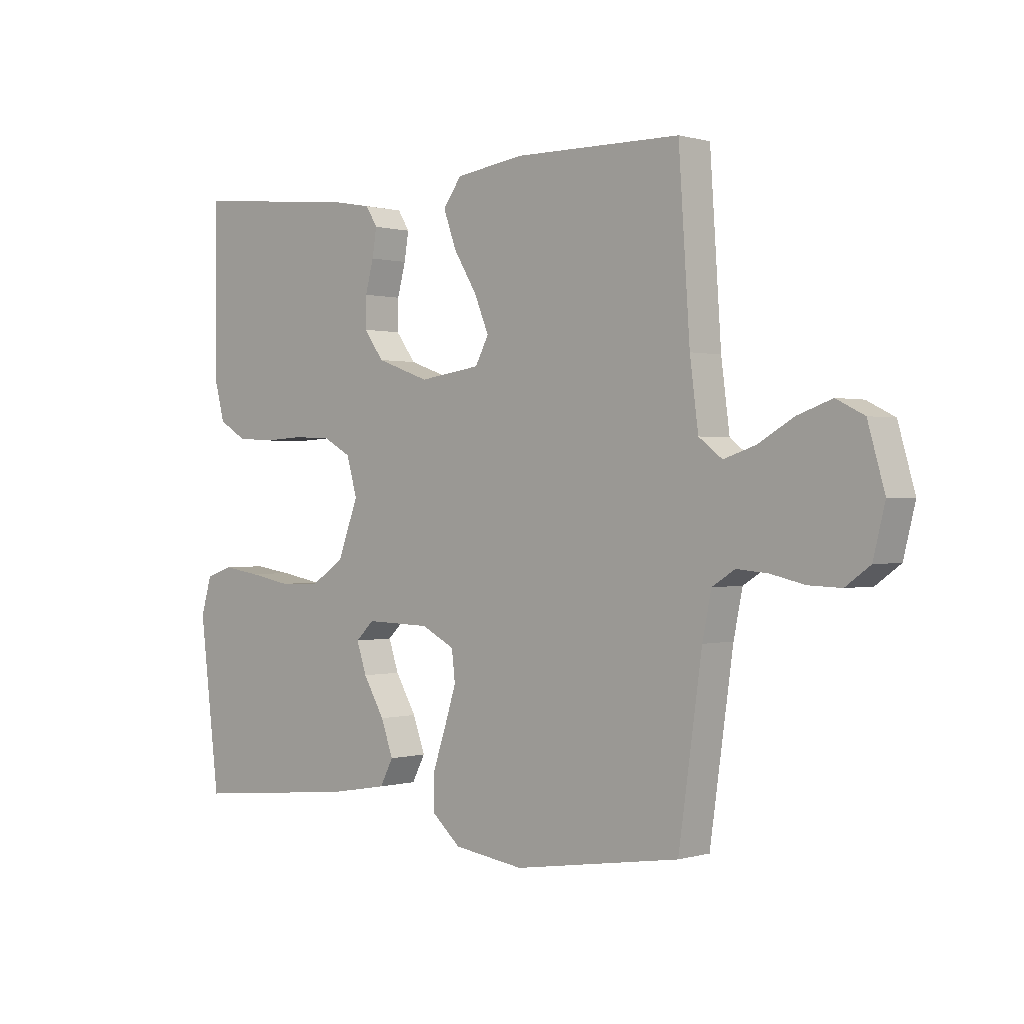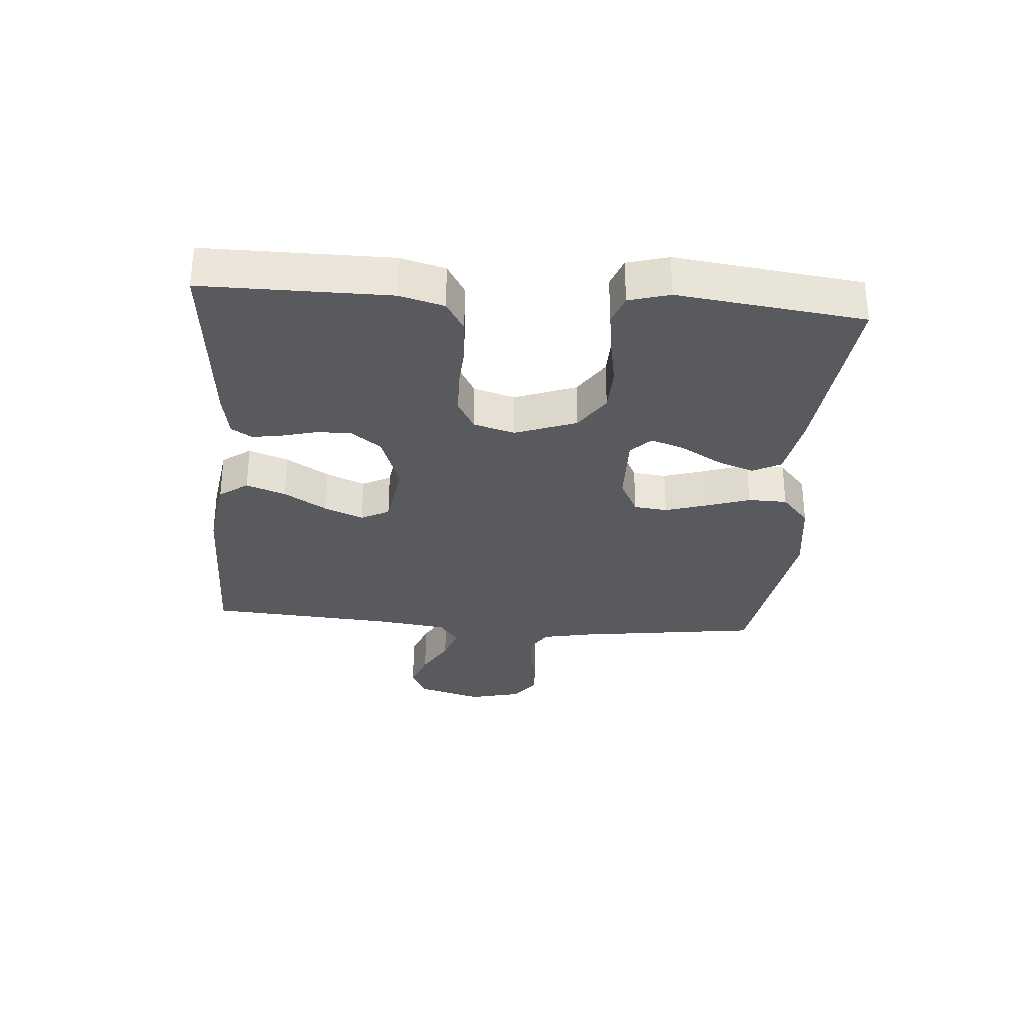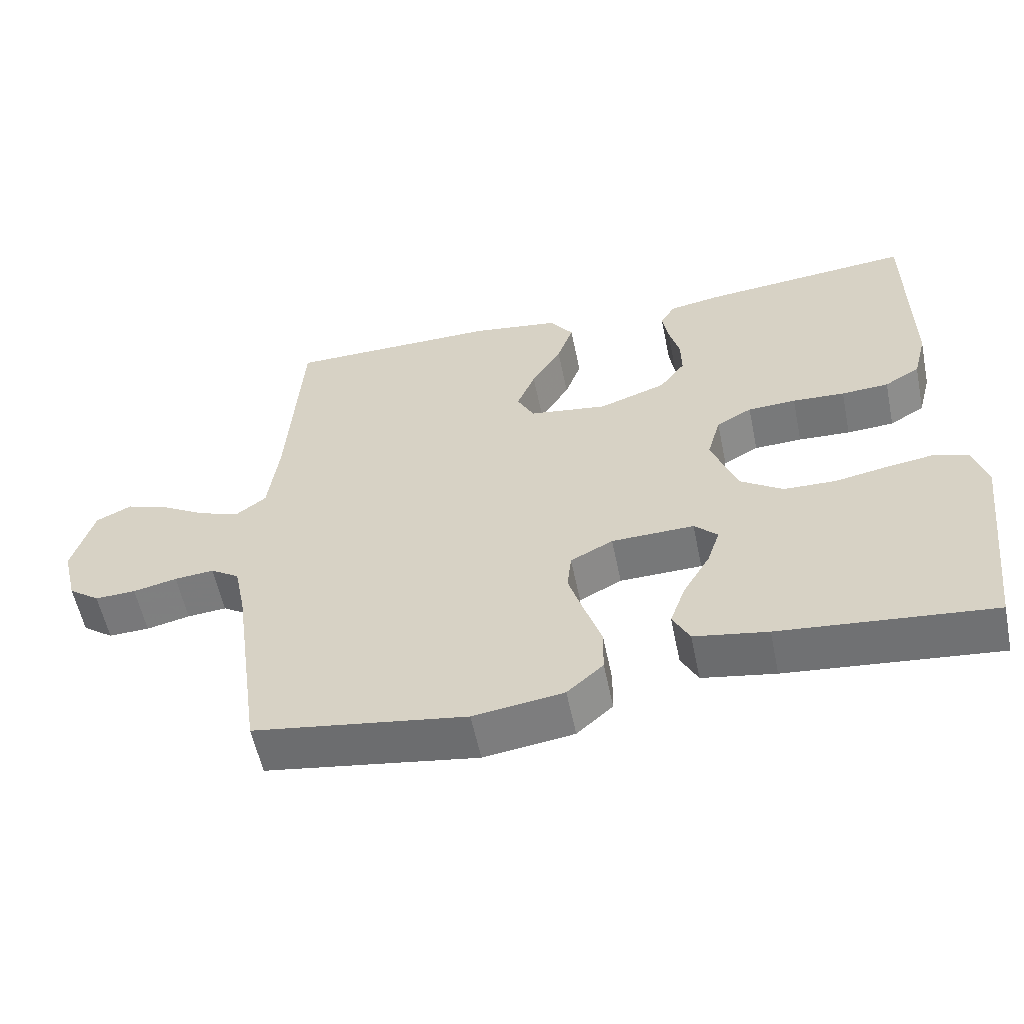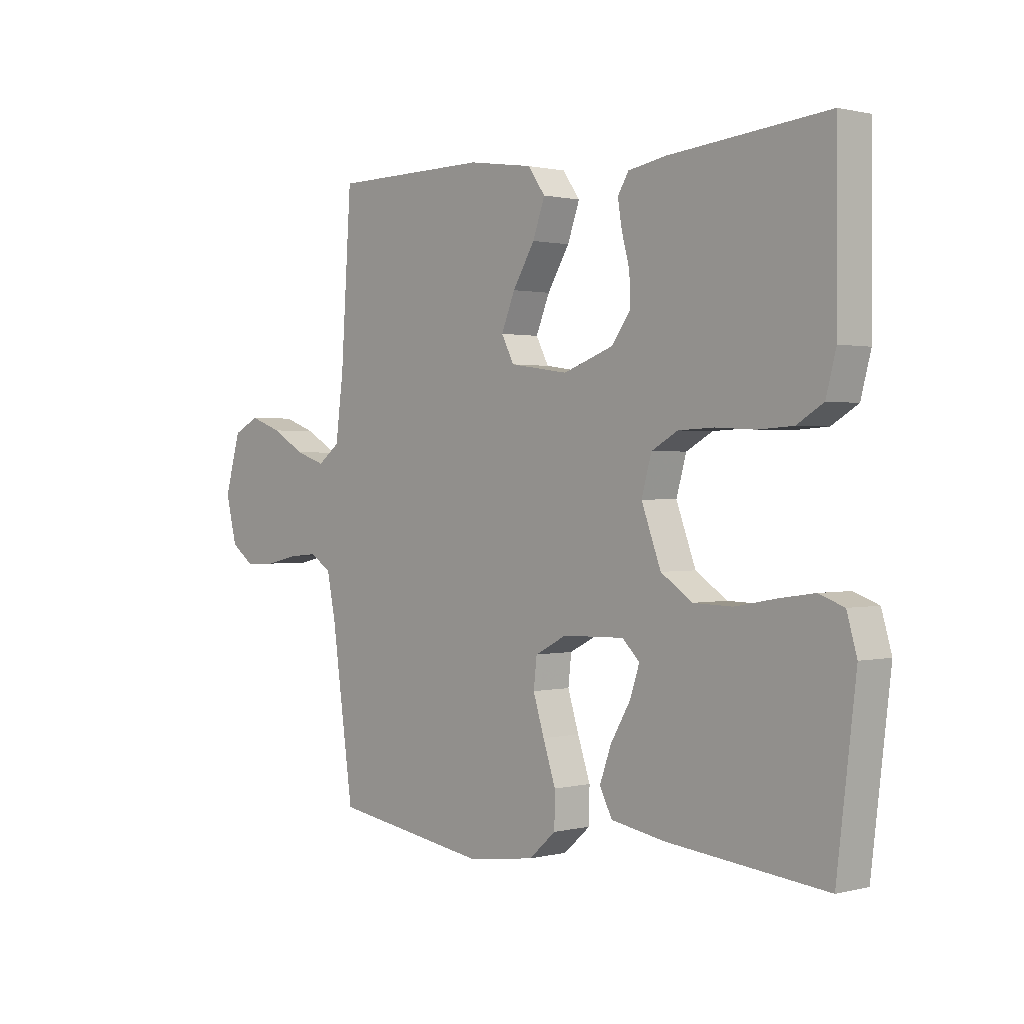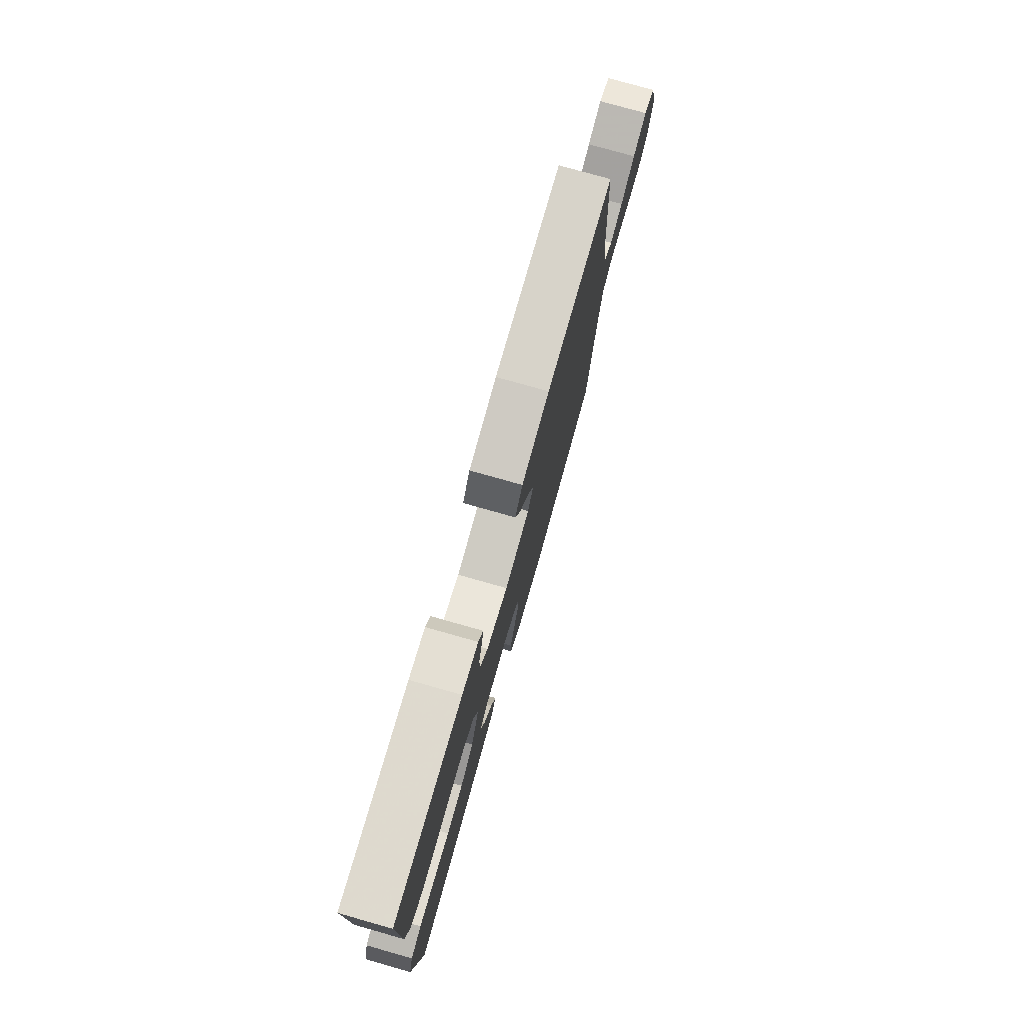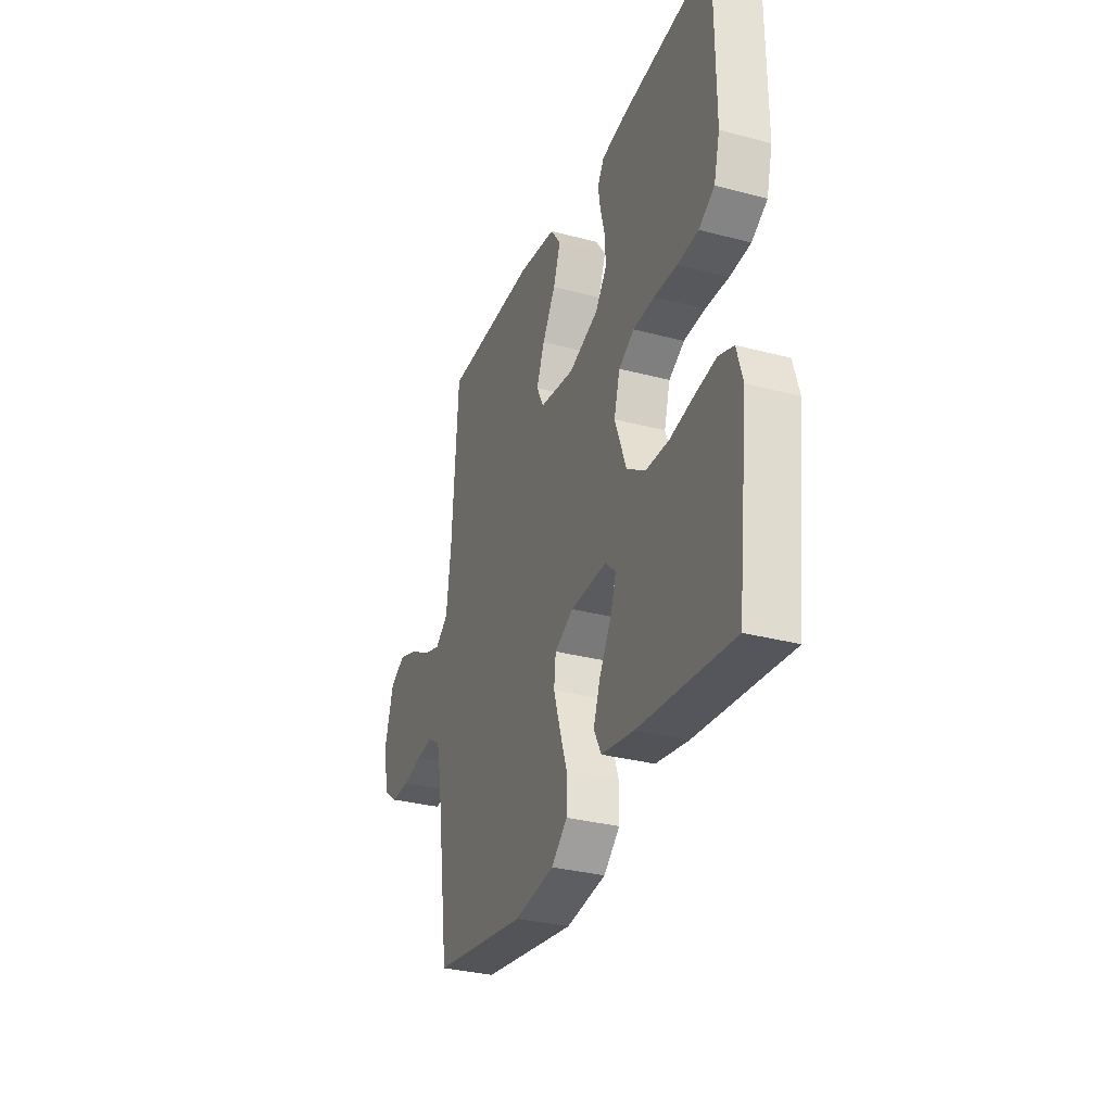
<metadata>
{"format":"obj","ext":"obj","renderer":"f3d","projection":"perspective","resolution":1024,"background":"white","views":[{"elev":0.4,"azim":-136.8,"up":"+Z"},{"elev":-31.1,"azim":85.3,"up":"+Y"},{"elev":-57.0,"azim":11.6,"up":"+Z"},{"elev":1.0,"azim":47.8,"up":"+Z"},{"elev":77.0,"azim":105.8,"up":"+Z"},{"elev":-31.6,"azim":69.4,"up":"+Z"}]}
</metadata>
<code>
v 0.5 0.07 -0.5
v 0.2 0.07 -0.47
v 0.096 0.07 -0.452
v 0.072 0.07 -0.406
v 0.094 0.07 -0.345
v 0.132 0.07 -0.28
v 0.15 0.07 -0.226
v 0.117 0.07 -0.194
v 0 0.07 -0.197
v -0.06 0.07 -0.228
v -0.066 0.07 -0.282
v -0.045 0.07 -0.349
v -0.021 0.07 -0.42
v -0.022 0.07 -0.483
v -0.073 0.07 -0.528
v -0.2 0.07 -0.546
v -0.5 0.07 -0.5
v -0.542 0.07 -0.2
v -0.558 0.07 -0.122
v -0.599 0.07 -0.096
v -0.655 0.07 -0.101
v -0.717 0.07 -0.115
v -0.775 0.07 -0.117
v -0.819 0.07 -0.085
v -0.84 0.07 0
v -0.81 0.07 0.105
v -0.76 0.07 0.13
v -0.698 0.07 0.108
v -0.634 0.07 0.071
v -0.577 0.07 0.052
v -0.535 0.07 0.084
v -0.52 0.07 0.2
v -0.5 0.07 0.5
v -0.2 0.07 0.503
v -0.077 0.07 0.485
v -0.044 0.07 0.439
v -0.067 0.07 0.375
v -0.109 0.07 0.306
v -0.135 0.07 0.243
v -0.111 0.07 0.197
v 0 0.07 0.181
v 0.095 0.07 0.215
v 0.131 0.07 0.264
v 0.13 0.07 0.319
v 0.115 0.07 0.375
v 0.107 0.07 0.424
v 0.128 0.07 0.458
v 0.2 0.07 0.471
v 0.5 0.07 0.5
v 0.501 0.07 0.2
v 0.482 0.07 0.128
v 0.432 0.07 0.098
v 0.365 0.07 0.094
v 0.291 0.07 0.098
v 0.223 0.07 0.095
v 0.173 0.07 0.067
v 0.154 0.07 0
v 0.191 0.07 -0.099
v 0.251 0.07 -0.139
v 0.325 0.07 -0.141
v 0.401 0.07 -0.127
v 0.469 0.07 -0.117
v 0.517 0.07 -0.134
v 0.536 0.07 -0.2
v 0.5 0 -0.5
v 0.2 0 -0.47
v 0.096 0 -0.452
v 0.072 0 -0.406
v 0.094 0 -0.345
v 0.132 0 -0.28
v 0.15 0 -0.226
v 0.117 0 -0.194
v 0 0 -0.197
v -0.06 0 -0.228
v -0.066 0 -0.282
v -0.045 0 -0.349
v -0.021 0 -0.42
v -0.022 0 -0.483
v -0.073 0 -0.528
v -0.2 0 -0.546
v -0.5 0 -0.5
v -0.542 0 -0.2
v -0.558 0 -0.122
v -0.599 0 -0.096
v -0.655 0 -0.101
v -0.717 0 -0.115
v -0.775 0 -0.117
v -0.819 0 -0.085
v -0.84 0 0
v -0.81 0 0.105
v -0.76 0 0.13
v -0.698 0 0.108
v -0.634 0 0.071
v -0.577 0 0.052
v -0.535 0 0.084
v -0.52 0 0.2
v -0.5 0 0.5
v -0.2 0 0.503
v -0.077 0 0.485
v -0.044 0 0.439
v -0.067 0 0.375
v -0.109 0 0.306
v -0.135 0 0.243
v -0.111 0 0.197
v 0 0 0.181
v 0.095 0 0.215
v 0.131 0 0.264
v 0.13 0 0.319
v 0.115 0 0.375
v 0.107 0 0.424
v 0.128 0 0.458
v 0.2 0 0.471
v 0.5 0 0.5
v 0.501 0 0.2
v 0.482 0 0.128
v 0.432 0 0.098
v 0.365 0 0.094
v 0.291 0 0.098
v 0.223 0 0.095
v 0.173 0 0.067
v 0.154 0 0
v 0.191 0 -0.099
v 0.251 0 -0.139
v 0.325 0 -0.141
v 0.401 0 -0.127
v 0.469 0 -0.117
v 0.517 0 -0.134
v 0.536 0 -0.2
f 4 5 6
f 3 4 6
f 2 3 6
f 1 2 6
f 64 1 6
f 63 64 6
f 62 63 6
f 61 62 6
f 60 61 6
f 59 60 6 7
f 58 59 7 8
f 57 58 8 9
f 56 57 9 10
f 52 53 54
f 51 52 54
f 50 51 54
f 49 50 54
f 48 49 54
f 47 48 54
f 46 47 54
f 45 46 54
f 44 45 54
f 43 44 54 55
f 42 43 55 56
f 36 37 38
f 35 36 38
f 34 35 38
f 33 34 38
f 32 33 38
f 31 32 38 39
f 30 31 39 40
f 27 28 29
f 26 27 29
f 25 26 29
f 24 25 29
f 23 24 29
f 22 23 29
f 21 22 29
f 20 21 29 30
f 30 40 41
f 20 30 41
f 19 20 41
f 16 17 18
f 15 16 18
f 14 15 18
f 13 14 18
f 12 13 18
f 11 12 18 19
f 42 56 10
f 41 42 10
f 19 41 10
f 10 11 19
f 70 69 68
f 70 68 67
f 70 67 66
f 70 66 65
f 70 65 128
f 70 128 127
f 70 127 126
f 70 126 125
f 70 125 124
f 71 70 124 123
f 72 71 123 122
f 73 72 122 121
f 74 73 121 120
f 118 117 116
f 118 116 115
f 118 115 114
f 118 114 113
f 118 113 112
f 118 112 111
f 118 111 110
f 118 110 109
f 118 109 108
f 119 118 108 107
f 120 119 107 106
f 102 101 100
f 102 100 99
f 102 99 98
f 102 98 97
f 102 97 96
f 103 102 96 95
f 104 103 95 94
f 93 92 91
f 93 91 90
f 93 90 89
f 93 89 88
f 93 88 87
f 93 87 86
f 93 86 85
f 94 93 85 84
f 105 104 94
f 105 94 84
f 105 84 83
f 82 81 80
f 82 80 79
f 82 79 78
f 82 78 77
f 82 77 76
f 83 82 76 75
f 74 120 106
f 74 106 105
f 74 105 83
f 83 75 74
f 1 65 66 2
f 2 66 67 3
f 3 67 68 4
f 4 68 69 5
f 5 69 70 6
f 6 70 71 7
f 7 71 72 8
f 8 72 73 9
f 9 73 74 10
f 10 74 75 11
f 11 75 76 12
f 12 76 77 13
f 13 77 78 14
f 14 78 79 15
f 15 79 80 16
f 16 80 81 17
f 17 81 82 18
f 18 82 83 19
f 19 83 84 20
f 20 84 85 21
f 21 85 86 22
f 22 86 87 23
f 23 87 88 24
f 24 88 89 25
f 25 89 90 26
f 26 90 91 27
f 27 91 92 28
f 28 92 93 29
f 29 93 94 30
f 30 94 95 31
f 31 95 96 32
f 32 96 97 33
f 33 97 98 34
f 34 98 99 35
f 35 99 100 36
f 36 100 101 37
f 37 101 102 38
f 38 102 103 39
f 39 103 104 40
f 40 104 105 41
f 41 105 106 42
f 42 106 107 43
f 43 107 108 44
f 44 108 109 45
f 45 109 110 46
f 46 110 111 47
f 47 111 112 48
f 48 112 113 49
f 49 113 114 50
f 50 114 115 51
f 51 115 116 52
f 52 116 117 53
f 53 117 118 54
f 54 118 119 55
f 55 119 120 56
f 56 120 121 57
f 57 121 122 58
f 58 122 123 59
f 59 123 124 60
f 60 124 125 61
f 61 125 126 62
f 62 126 127 63
f 63 127 128 64
f 64 128 65 1

</code>
